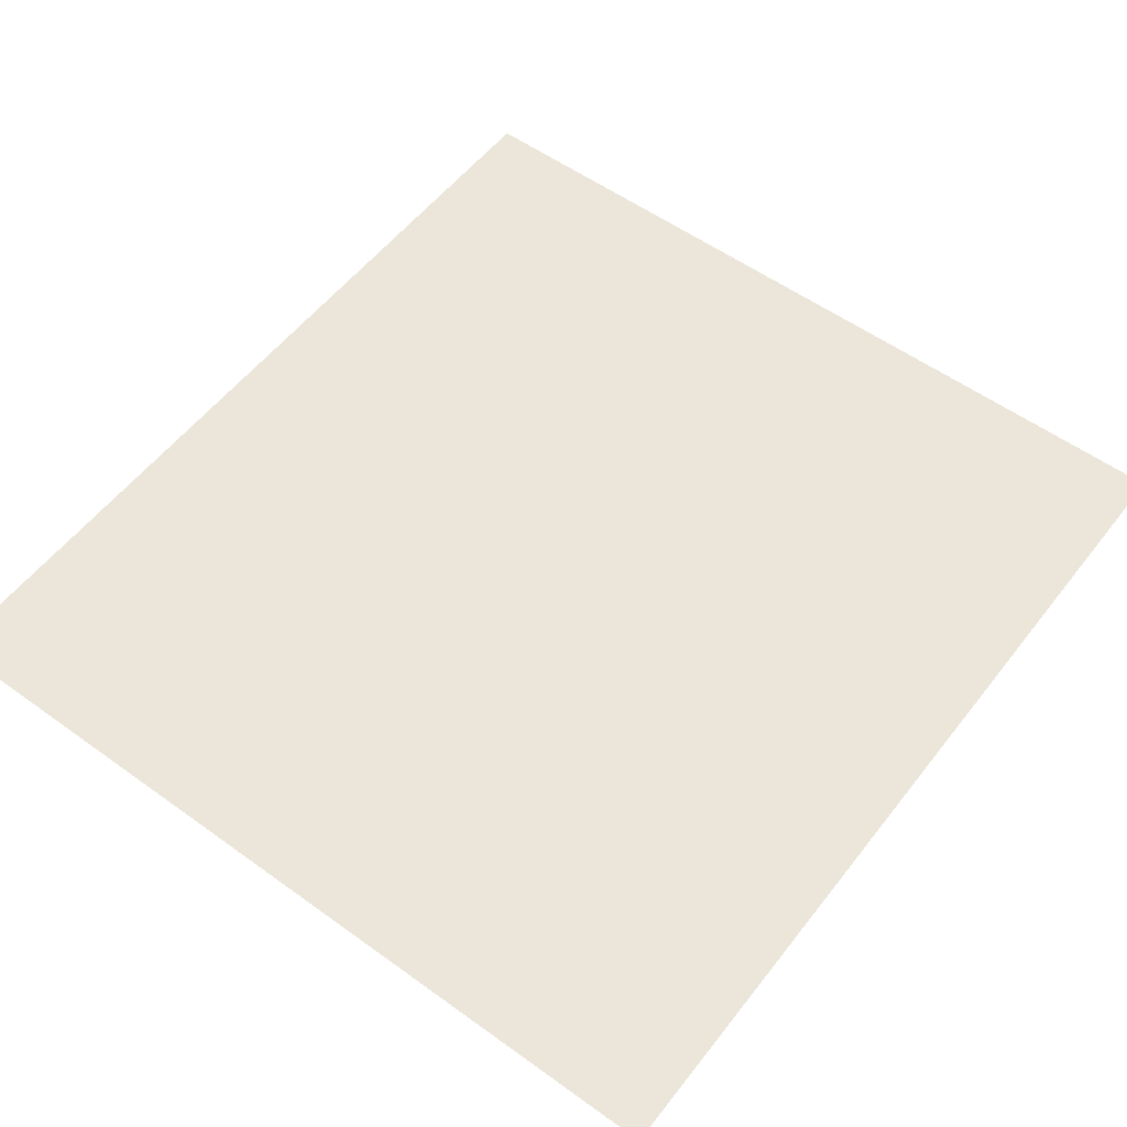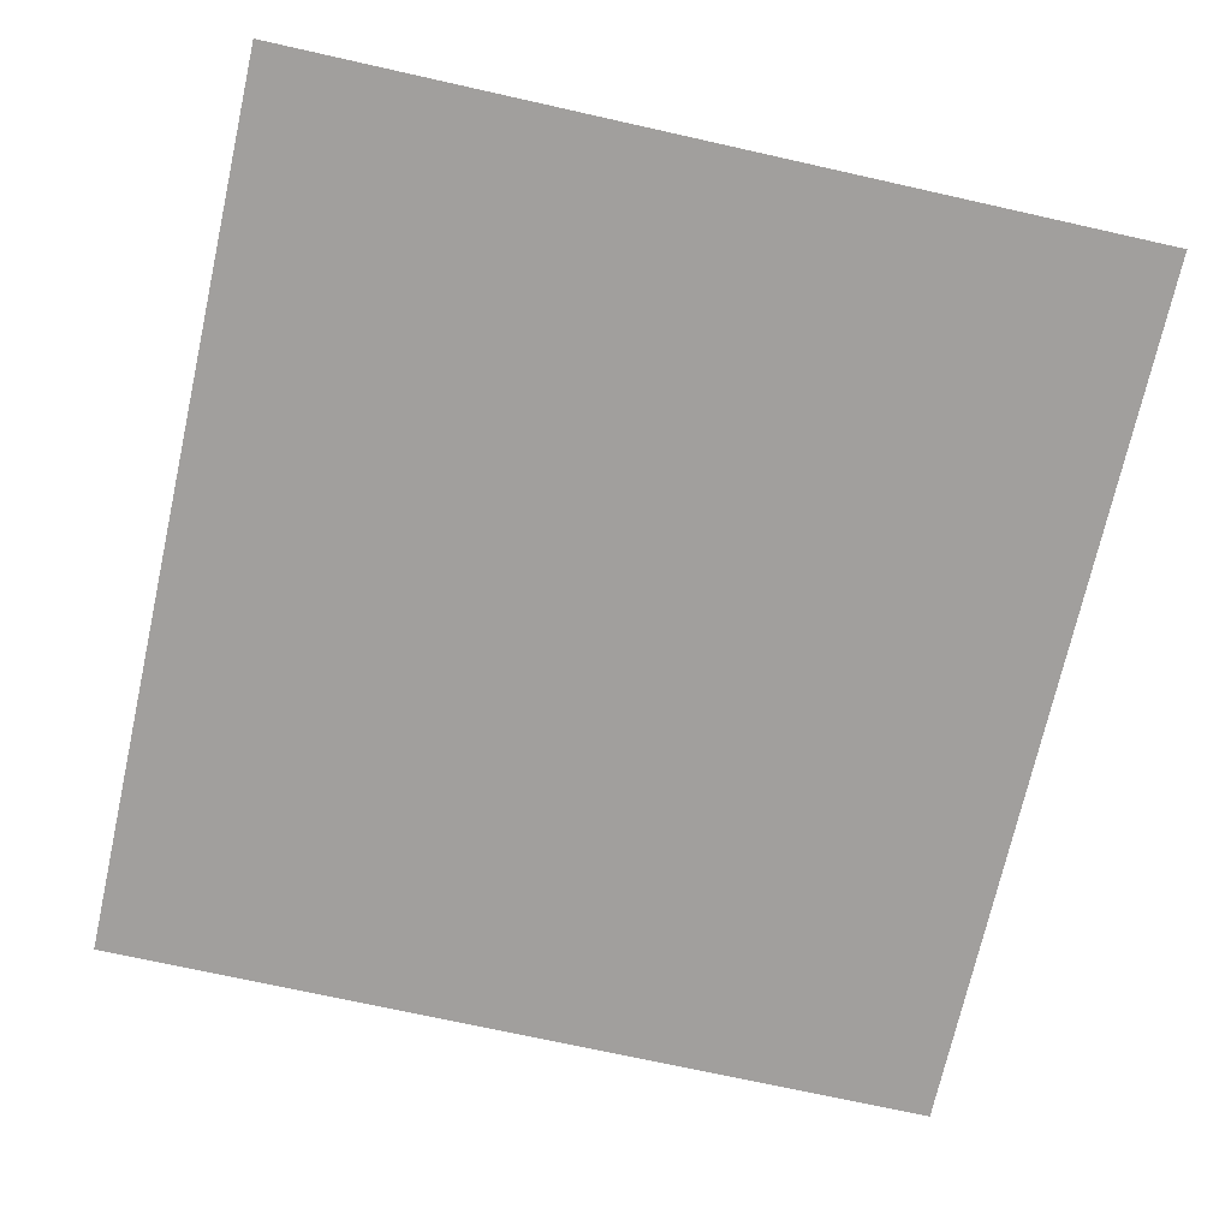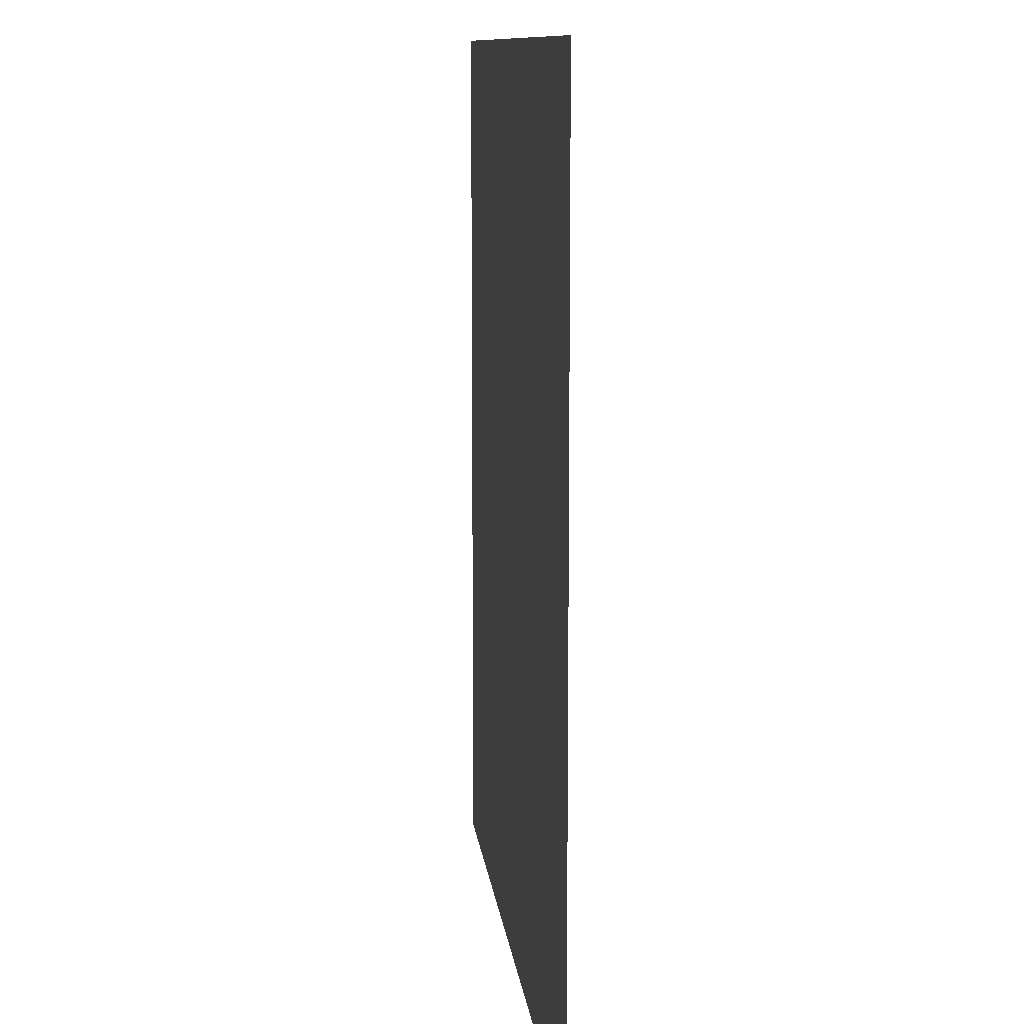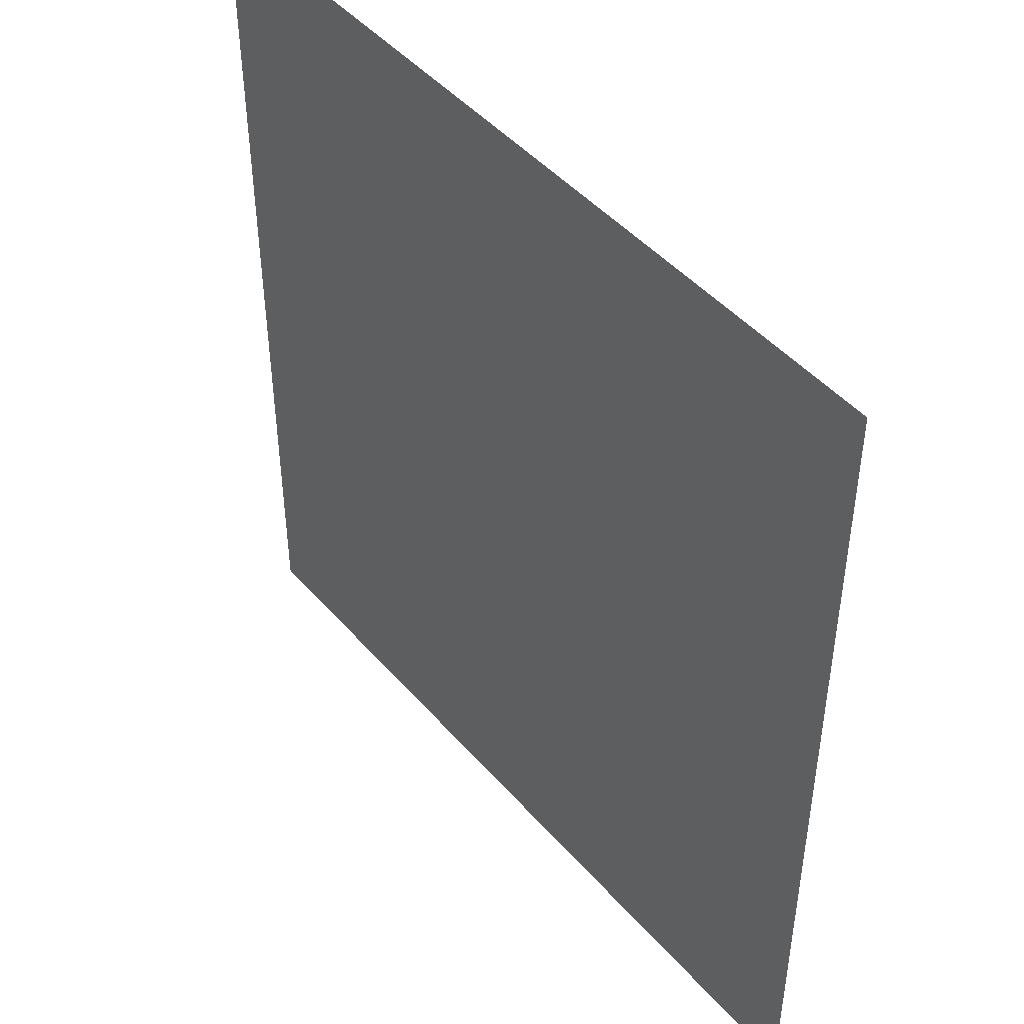
<metadata>
{"format":"obj","ext":"obj","renderer":"f3d","projection":"perspective","resolution":1024,"background":"white","views":[{"elev":55.4,"azim":37.2,"up":"+Z"},{"elev":-71.5,"azim":167.4,"up":"+Z"},{"elev":10.5,"azim":83.9,"up":"+Y"},{"elev":46.3,"azim":-128.4,"up":"+Y"}]}
</metadata>
<code>
v -832 -768 0
v -896 -768 0
v -896 -704 0
v -832 -704 0
v -960 -768 0
v -960 -704 0
v -1024 -768 0
v -1024 -704 0
v -1088 -768 0
v -1088 -704 0
v -1152 -768 0
v -1152 -704 0
v -1216 -768 0
v -1216 -704 0
v -1280 -768 0
v -1280 -704 0
v -1344 -768 0
v -1344 -704 0
v -1408 -768 0
v -1408 -704 0
v -1472 -768 0
v -1472 -704 0
v -1536 -768 0
v -1536 -704 0
v -1600 -768 0
v -1600 -704 0
v -1664 -768 0
v -1664 -704 0
v -1728 -768 0
v -1728 -704 0
v -1792 -768 0
v -1792 -704 0
v -1856 -768 0
v -1856 -704 0
v -1920 -768 0
v -1920 -704 0
v -832 -832 0
v -896 -832 0
v -960 -832 0
v -1024 -832 0
v -1088 -832 0
v -1152 -832 0
v -1216 -832 0
v -1280 -832 0
v -1344 -832 0
v -1408 -832 0
v -1472 -832 0
v -1536 -832 0
v -1600 -832 0
v -1664 -832 0
v -1728 -832 0
v -1792 -832 0
v -1856 -832 0
v -1920 -832 0
v -832 -896 0
v -896 -896 0
v -960 -896 0
v -1024 -896 0
v -1088 -896 0
v -1152 -896 0
v -1216 -896 0
v -1280 -896 0
v -1344 -896 0
v -1408 -896 0
v -1472 -896 0
v -1536 -896 0
v -1600 -896 0
v -1664 -896 0
v -1728 -896 0
v -1792 -896 0
v -1856 -896 0
v -1920 -896 0
v -832 -960 0
v -896 -960 0
v -960 -960 0
v -1024 -960 0
v -1088 -960 0
v -1152 -960 0
v -1216 -960 0
v -1280 -960 0
v -1344 -960 0
v -1408 -960 0
v -1472 -960 0
v -1536 -960 0
v -1600 -960 0
v -1664 -960 0
v -1728 -960 0
v -1792 -960 0
v -1856 -960 0
v -1920 -960 0
v -832 -1024 0
v -896 -1024 0
v -960 -1024 0
v -1024 -1024 0
v -1088 -1024 0
v -1152 -1024 0
v -1216 -1024 0
v -1280 -1024 0
v -1344 -1024 0
v -1408 -1024 0
v -1472 -1024 0
v -1536 -1024 0
v -1600 -1024 0
v -1664 -1024 0
v -1728 -1024 0
v -1792 -1024 0
v -1856 -1024 0
v -1920 -1024 0
v -832 -1088 0
v -896 -1088 0
v -960 -1088 0
v -1024 -1088 0
v -1088 -1088 0
v -1152 -1088 0
v -1216 -1088 0
v -1280 -1088 0
v -1344 -1088 0
v -1408 -1088 0
v -1472 -1088 0
v -1536 -1088 0
v -1600 -1088 0
v -1664 -1088 0
v -1728 -1088 0
v -1792 -1088 0
v -1856 -1088 0
v -1920 -1088 0
v -832 -1152 0
v -896 -1152 0
v -960 -1152 0
v -1024 -1152 0
v -1088 -1152 0
v -1152 -1152 0
v -1216 -1152 0
v -1280 -1152 0
v -1344 -1152 0
v -1408 -1152 0
v -1472 -1152 0
v -1536 -1152 0
v -1600 -1152 0
v -1664 -1152 0
v -1728 -1152 0
v -1792 -1152 0
v -1856 -1152 0
v -1920 -1152 0
v -832 -1216 0
v -896 -1216 0
v -960 -1216 0
v -1024 -1216 0
v -1088 -1216 0
v -1152 -1216 0
v -1216 -1216 0
v -1280 -1216 0
v -1344 -1216 0
v -1408 -1216 0
v -1472 -1216 0
v -1536 -1216 0
v -1600 -1216 0
v -1664 -1216 0
v -1728 -1216 0
v -1792 -1216 0
v -1856 -1216 0
v -1920 -1216 0
v -832 -1280 0
v -896 -1280 0
v -960 -1280 0
v -1024 -1280 0
v -1088 -1280 0
v -1152 -1280 0
v -1216 -1280 0
v -1280 -1280 0
v -1344 -1280 0
v -1408 -1280 0
v -1472 -1280 0
v -1536 -1280 0
v -1600 -1280 0
v -1664 -1280 0
v -1728 -1280 0
v -1792 -1280 0
v -1856 -1280 0
v -1920 -1280 0
v -832 -1344 0
v -896 -1344 0
v -960 -1344 0
v -1024 -1344 0
v -1088 -1344 0
v -1152 -1344 0
v -1216 -1344 0
v -1280 -1344 0
v -1344 -1344 0
v -1408 -1344 0
v -1472 -1344 0
v -1536 -1344 0
v -1600 -1344 0
v -1664 -1344 0
v -1728 -1344 0
v -1792 -1344 0
v -1856 -1344 0
v -1920 -1344 0
v -832 -1408 0
v -896 -1408 0
v -960 -1408 0
v -1024 -1408 0
v -1088 -1408 0
v -1152 -1408 0
v -1216 -1408 0
v -1280 -1408 0
v -1344 -1408 0
v -1408 -1408 0
v -1472 -1408 0
v -1536 -1408 0
v -1600 -1408 0
v -1664 -1408 0
v -1728 -1408 0
v -1792 -1408 0
v -1856 -1408 0
v -1920 -1408 0
v -832 -1472 0
v -896 -1472 0
v -960 -1472 0
v -1024 -1472 0
v -1088 -1472 0
v -1152 -1472 0
v -1216 -1472 0
v -1280 -1472 0
v -1344 -1472 0
v -1408 -1472 0
v -1472 -1472 0
v -1536 -1472 0
v -1600 -1472 0
v -1664 -1472 0
v -1728 -1472 0
v -1792 -1472 0
v -1856 -1472 0
v -1920 -1472 0
v -832 -1536 0
v -896 -1536 0
v -960 -1536 0
v -1024 -1536 0
v -1088 -1536 0
v -1152 -1536 0
v -1216 -1536 0
v -1280 -1536 0
v -1344 -1536 0
v -1408 -1536 0
v -1472 -1536 0
v -1536 -1536 0
v -1600 -1536 0
v -1664 -1536 0
v -1728 -1536 0
v -1792 -1536 0
v -1856 -1536 0
v -1920 -1536 0
v -832 -1600 0
v -896 -1600 0
v -960 -1600 0
v -1024 -1600 0
v -1088 -1600 0
v -1152 -1600 0
v -1216 -1600 0
v -1280 -1600 0
v -1344 -1600 0
v -1408 -1600 0
v -1472 -1600 0
v -1536 -1600 0
v -1600 -1600 0
v -1664 -1600 0
v -1728 -1600 0
v -1792 -1600 0
v -1856 -1600 0
v -1920 -1600 0
v -960 -640 0
v -832 -640 0
v -1856 -640 0
v -1728 -640 0
v -832 -512 0
v -896 -512 0
v -896 -448 0
v -832 -448 0
v -960 -512 0
v -960 -448 0
v -1024 -512 0
v -1024 -448 0
v -1088 -512 0
v -1088 -448 0
v -1152 -512 0
v -1152 -448 0
v -1216 -512 0
v -1216 -448 0
v -1280 -512 0
v -1280 -448 0
v -1344 -512 0
v -1344 -448 0
v -1408 -512 0
v -1408 -448 0
v -1472 -512 0
v -1472 -448 0
v -1536 -512 0
v -1536 -448 0
v -1600 -512 0
v -1600 -448 0
v -1664 -512 0
v -1664 -448 0
v -1728 -512 0
v -1728 -448 0
v -1792 -512 0
v -1792 -448 0
v -1856 -512 0
v -1856 -448 0
v -1920 -512 0
v -1920 -448 0
v -832 -576 0
v -896 -576 0
v -960 -576 0
v -1024 -576 0
v -1088 -576 0
v -1152 -576 0
v -1216 -576 0
v -1280 -576 0
v -1344 -576 0
v -1408 -576 0
v -1472 -576 0
v -1536 -576 0
v -1600 -576 0
v -1664 -576 0
v -1728 -576 0
v -1792 -576 0
v -1856 -576 0
v -1920 -576 0
v -896 -640 0
v -1024 -640 0
v -1088 -640 0
v -1152 -640 0
v -1216 -640 0
v -1280 -640 0
v -1344 -640 0
v -1408 -640 0
v -1472 -640 0
v -1536 -640 0
v -1600 -640 0
v -1664 -640 0
v -1792 -640 0
v -1920 -640 0
g mesh_[00]_[00]
f 1 2 3 4
f 2 5 6 3
f 5 7 8 6
f 7 9 10 8
f 9 11 12 10
f 11 13 14 12
f 13 15 16 14
f 15 17 18 16
f 17 19 20 18
f 19 21 22 20
f 21 23 24 22
f 23 25 26 24
f 25 27 28 26
f 27 29 30 28
f 29 31 32 30
f 31 33 34 32
f 33 35 36 34
f 37 38 2 1
f 38 39 5 2
f 39 40 7 5
f 40 41 9 7
f 41 42 11 9
f 42 43 13 11
f 43 44 15 13
f 44 45 17 15
f 45 46 19 17
f 46 47 21 19
f 47 48 23 21
f 48 49 25 23
f 49 50 27 25
f 50 51 29 27
f 51 52 31 29
f 52 53 33 31
f 53 54 35 33
f 55 56 38 37
f 56 57 39 38
f 57 58 40 39
f 58 59 41 40
f 59 60 42 41
f 60 61 43 42
f 61 62 44 43
f 62 63 45 44
f 63 64 46 45
f 64 65 47 46
f 65 66 48 47
f 66 67 49 48
f 67 68 50 49
f 68 69 51 50
f 69 70 52 51
f 70 71 53 52
f 71 72 54 53
f 73 74 56 55
f 74 75 57 56
f 75 76 58 57
f 76 77 59 58
f 77 78 60 59
f 78 79 61 60
f 79 80 62 61
f 80 81 63 62
f 81 82 64 63
f 82 83 65 64
f 83 84 66 65
f 84 85 67 66
f 85 86 68 67
f 86 87 69 68
f 87 88 70 69
f 88 89 71 70
f 89 90 72 71
f 91 92 74 73
f 92 93 75 74
f 93 94 76 75
f 94 95 77 76
f 95 96 78 77
f 96 97 79 78
f 97 98 80 79
f 98 99 81 80
f 99 100 82 81
f 100 101 83 82
f 101 102 84 83
f 102 103 85 84
f 103 104 86 85
f 104 105 87 86
f 105 106 88 87
f 106 107 89 88
f 107 108 90 89
f 109 110 92 91
f 110 111 93 92
f 111 112 94 93
f 112 113 95 94
f 113 114 96 95
f 114 115 97 96
f 115 116 98 97
f 116 117 99 98
f 117 118 100 99
f 118 119 101 100
f 119 120 102 101
f 120 121 103 102
f 121 122 104 103
f 122 123 105 104
f 123 124 106 105
f 124 125 107 106
f 125 126 108 107
f 127 128 110 109
f 128 129 111 110
f 129 130 112 111
f 130 131 113 112
f 131 132 114 113
f 132 133 115 114
f 133 134 116 115
f 134 135 117 116
f 135 136 118 117
f 136 137 119 118
f 137 138 120 119
f 138 139 121 120
f 139 140 122 121
f 140 141 123 122
f 141 142 124 123
f 142 143 125 124
f 143 144 126 125
f 145 146 128 127
f 146 147 129 128
f 147 148 130 129
f 148 149 131 130
f 149 150 132 131
f 150 151 133 132
f 151 152 134 133
f 152 153 135 134
f 153 154 136 135
f 154 155 137 136
f 155 156 138 137
f 156 157 139 138
f 157 158 140 139
f 158 159 141 140
f 159 160 142 141
f 160 161 143 142
f 161 162 144 143
f 163 164 146 145
f 164 165 147 146
f 165 166 148 147
f 166 167 149 148
f 167 168 150 149
f 168 169 151 150
f 169 170 152 151
f 170 171 153 152
f 171 172 154 153
f 172 173 155 154
f 173 174 156 155
f 174 175 157 156
f 175 176 158 157
f 176 177 159 158
f 177 178 160 159
f 178 179 161 160
f 179 180 162 161
f 181 182 164 163
f 182 183 165 164
f 183 184 166 165
f 184 185 167 166
f 185 186 168 167
f 186 187 169 168
f 187 188 170 169
f 188 189 171 170
f 189 190 172 171
f 190 191 173 172
f 191 192 174 173
f 192 193 175 174
f 193 194 176 175
f 194 195 177 176
f 195 196 178 177
f 196 197 179 178
f 197 198 180 179
f 199 200 182 181
f 200 201 183 182
f 201 202 184 183
f 202 203 185 184
f 203 204 186 185
f 204 205 187 186
f 205 206 188 187
f 206 207 189 188
f 207 208 190 189
f 208 209 191 190
f 209 210 192 191
f 210 211 193 192
f 211 212 194 193
f 212 213 195 194
f 213 214 196 195
f 214 215 197 196
f 215 216 198 197
f 217 218 200 199
f 218 219 201 200
f 219 220 202 201
f 220 221 203 202
f 221 222 204 203
f 222 223 205 204
f 223 224 206 205
f 224 225 207 206
f 225 226 208 207
f 226 227 209 208
f 227 228 210 209
f 228 229 211 210
f 229 230 212 211
f 230 231 213 212
f 231 232 214 213
f 232 233 215 214
f 233 234 216 215
f 235 236 218 217
f 236 237 219 218
f 237 238 220 219
f 238 239 221 220
f 239 240 222 221
f 240 241 223 222
f 241 242 224 223
f 242 243 225 224
f 243 244 226 225
f 244 245 227 226
f 245 246 228 227
f 246 247 229 228
f 247 248 230 229
f 248 249 231 230
f 249 250 232 231
f 250 251 233 232
f 251 252 234 233
f 253 254 236 235
f 254 255 237 236
f 255 256 238 237
f 256 257 239 238
f 257 258 240 239
f 258 259 241 240
f 259 260 242 241
f 260 261 243 242
f 261 262 244 243
f 262 263 245 244
f 263 264 246 245
f 264 265 247 246
f 265 266 248 247
f 266 267 249 248
f 267 268 250 249
f 268 269 251 250
f 269 270 252 251
g mesh_[01]_[01]
f 1 5 271 272
f 29 33 273 274
f 37 39 6 4
f 38 40 8 3
f 48 50 28 24
f 49 51 30 26
f 50 52 32 28
f 51 53 34 30
f 52 54 36 32
f 58 60 11 7
f 60 62 15 11
f 61 63 17 13
f 62 64 19 15
f 64 66 23 19
f 69 71 33 29
f 86 88 52 50
f 87 89 53 51
f 97 99 63 61
f 98 100 64 62
f 113 115 79 77
f 120 122 86 84
f 133 135 99 97
f 134 136 100 98
f 136 138 102 100
f 149 151 115 113
f 150 152 116 114
f 166 168 132 130
f 181 183 147 145
f 184 186 150 148
g mesh_[02]_[00]
f 275 276 277 278
f 276 279 280 277
f 279 281 282 280
f 281 283 284 282
f 283 285 286 284
f 285 287 288 286
f 287 289 290 288
f 289 291 292 290
f 291 293 294 292
f 293 295 296 294
f 295 297 298 296
f 297 299 300 298
f 299 301 302 300
f 301 303 304 302
f 303 305 306 304
f 305 307 308 306
f 307 309 310 308
f 311 312 276 275
f 312 313 279 276
f 313 314 281 279
f 314 315 283 281
f 315 316 285 283
f 316 317 287 285
f 317 318 289 287
f 318 319 291 289
f 319 320 293 291
f 320 321 295 293
f 321 322 297 295
f 322 323 299 297
f 323 324 301 299
f 324 325 303 301
f 325 326 305 303
f 326 327 307 305
f 327 328 309 307
f 272 329 312 311
f 329 271 313 312
f 271 330 314 313
f 330 331 315 314
f 331 332 316 315
f 332 333 317 316
f 333 334 318 317
f 334 335 319 318
f 335 336 320 319
f 336 337 321 320
f 337 338 322 321
f 338 339 323 322
f 339 340 324 323
f 340 274 325 324
f 274 341 326 325
f 341 273 327 326
f 273 342 328 327
f 4 3 329 272
f 3 6 271 329
f 6 8 330 271
f 8 10 331 330
f 10 12 332 331
f 12 14 333 332
f 14 16 334 333
f 16 18 335 334
f 18 20 336 335
f 20 22 337 336
f 22 24 338 337
f 24 26 339 338
f 26 28 340 339
f 28 30 274 340
f 30 32 341 274
f 32 34 273 341
f 34 36 342 273
f 5 7 8 6
f 7 9 10 8
f 9 11 12 10
f 11 13 14 12
f 13 15 16 14
f 15 17 18 16
f 17 19 20 18
f 19 21 22 20
f 21 23 24 22
f 23 25 26 24
f 103 104 86 85
f 104 105 87 86
f 105 106 88 87
f 106 107 89 88
f 107 108 90 89
f 120 121 103 102
f 121 122 104 103
f 122 123 105 104
f 123 124 106 105
f 124 125 107 106
f 125 126 108 107
f 137 138 120 119
f 138 139 121 120
f 139 140 122 121
f 140 141 123 122
f 141 142 124 123
f 142 143 125 124
f 143 144 126 125
f 149 150 132 131
f 150 151 133 132
f 151 152 134 133
f 152 153 135 134
f 153 154 136 135
f 154 155 137 136
f 155 156 138 137
f 156 157 139 138
f 157 158 140 139
f 158 159 141 140
f 159 160 142 141
f 160 161 143 142
f 161 162 144 143
f 166 167 149 148
f 167 168 150 149
f 168 169 151 150
f 169 170 152 151
f 170 171 153 152
f 171 172 154 153
f 172 173 155 154
f 173 174 156 155
f 174 175 157 156
f 175 176 158 157
f 176 177 159 158
f 177 178 160 159
f 178 179 161 160
f 179 180 162 161
f 183 184 166 165
f 184 185 167 166
f 185 186 168 167
f 186 187 169 168
f 187 188 170 169
f 188 189 171 170
f 189 190 172 171
f 190 191 173 172
f 191 192 174 173
f 192 193 175 174
f 193 194 176 175
f 194 195 177 176
f 195 196 178 177
f 196 197 179 178
f 197 198 180 179
f 199 200 182 181
f 200 201 183 182
f 201 202 184 183
f 202 203 185 184
f 203 204 186 185
f 204 205 187 186
f 205 206 188 187
f 206 207 189 188
f 207 208 190 189
f 208 209 191 190
f 209 210 192 191
f 210 211 193 192
f 211 212 194 193
f 212 213 195 194
f 213 214 196 195
f 214 215 197 196
f 215 216 198 197
f 217 218 200 199
f 218 219 201 200
f 219 220 202 201
f 220 221 203 202
f 221 222 204 203
f 222 223 205 204
f 223 224 206 205
f 224 225 207 206
f 225 226 208 207
f 226 227 209 208
f 227 228 210 209
f 228 229 211 210
f 229 230 212 211
f 230 231 213 212
f 231 232 214 213
f 232 233 215 214
f 233 234 216 215
f 235 236 218 217
f 236 237 219 218
f 237 238 220 219
f 238 239 221 220
f 239 240 222 221
f 240 241 223 222
f 241 242 224 223
f 242 243 225 224
f 243 244 226 225
f 244 245 227 226
f 245 246 228 227
f 246 247 229 228
f 247 248 230 229
f 248 249 231 230
f 249 250 232 231
f 250 251 233 232
f 251 252 234 233
f 253 254 236 235
f 254 255 237 236
f 255 256 238 237
f 256 257 239 238
f 257 258 240 239
f 258 259 241 240
f 259 260 242 241
f 260 261 243 242
f 261 262 244 243
f 262 263 245 244
f 263 264 246 245
f 264 265 247 246
f 265 266 248 247
f 266 267 249 248
f 267 268 250 249
f 268 269 251 250
f 269 270 252 251

</code>
